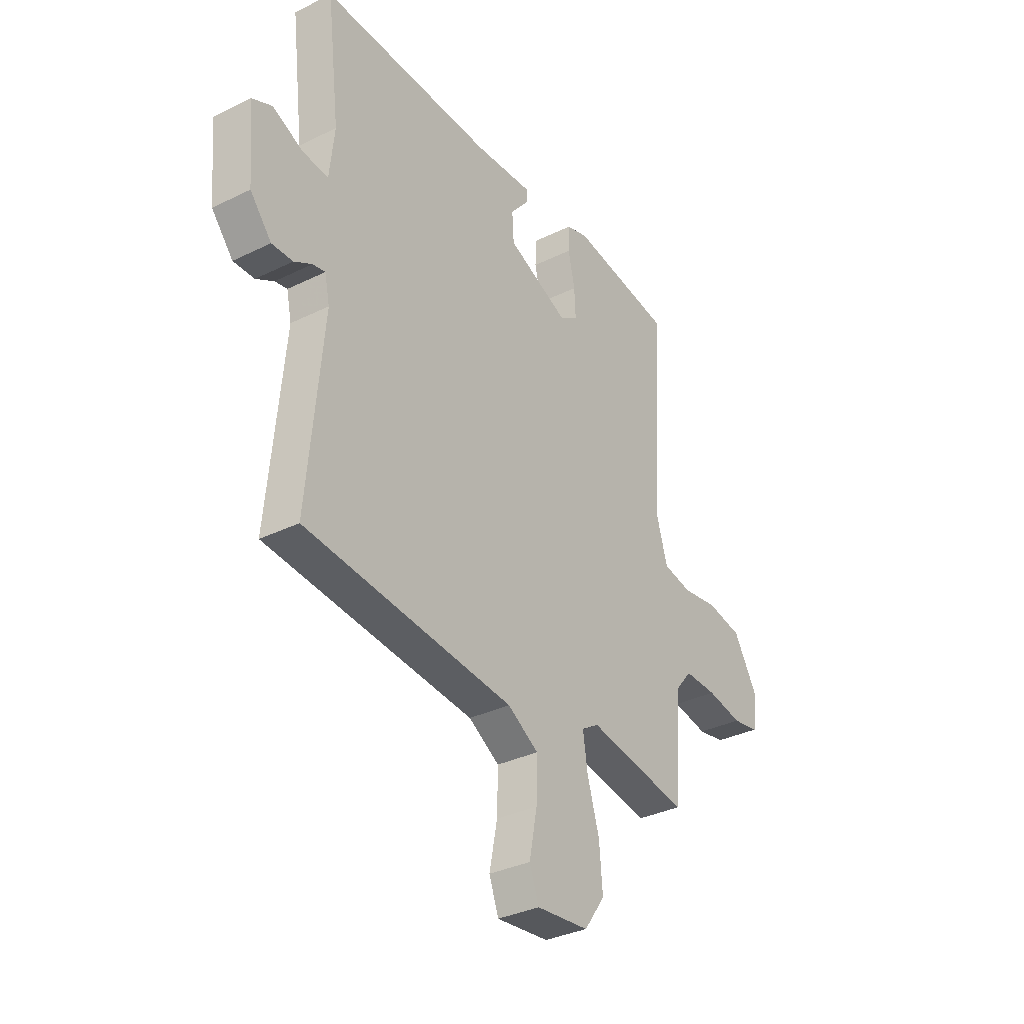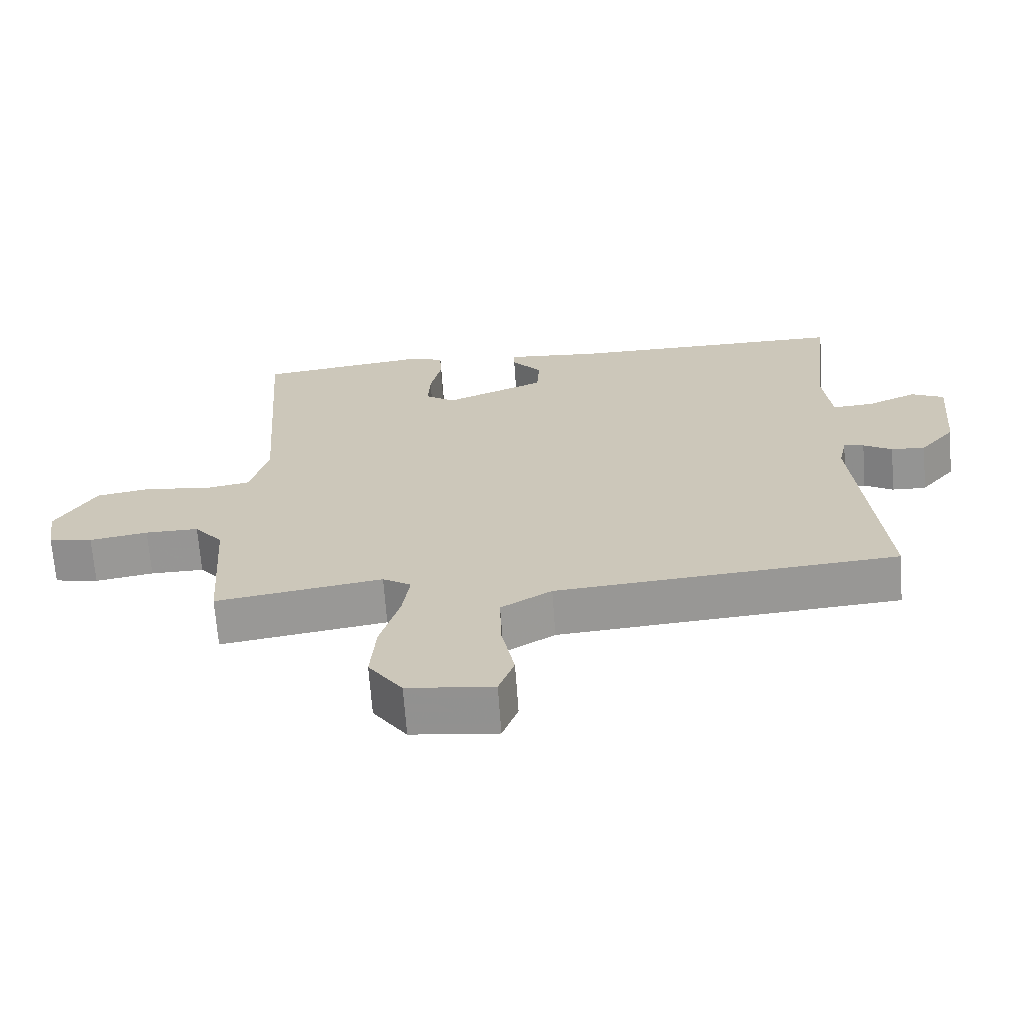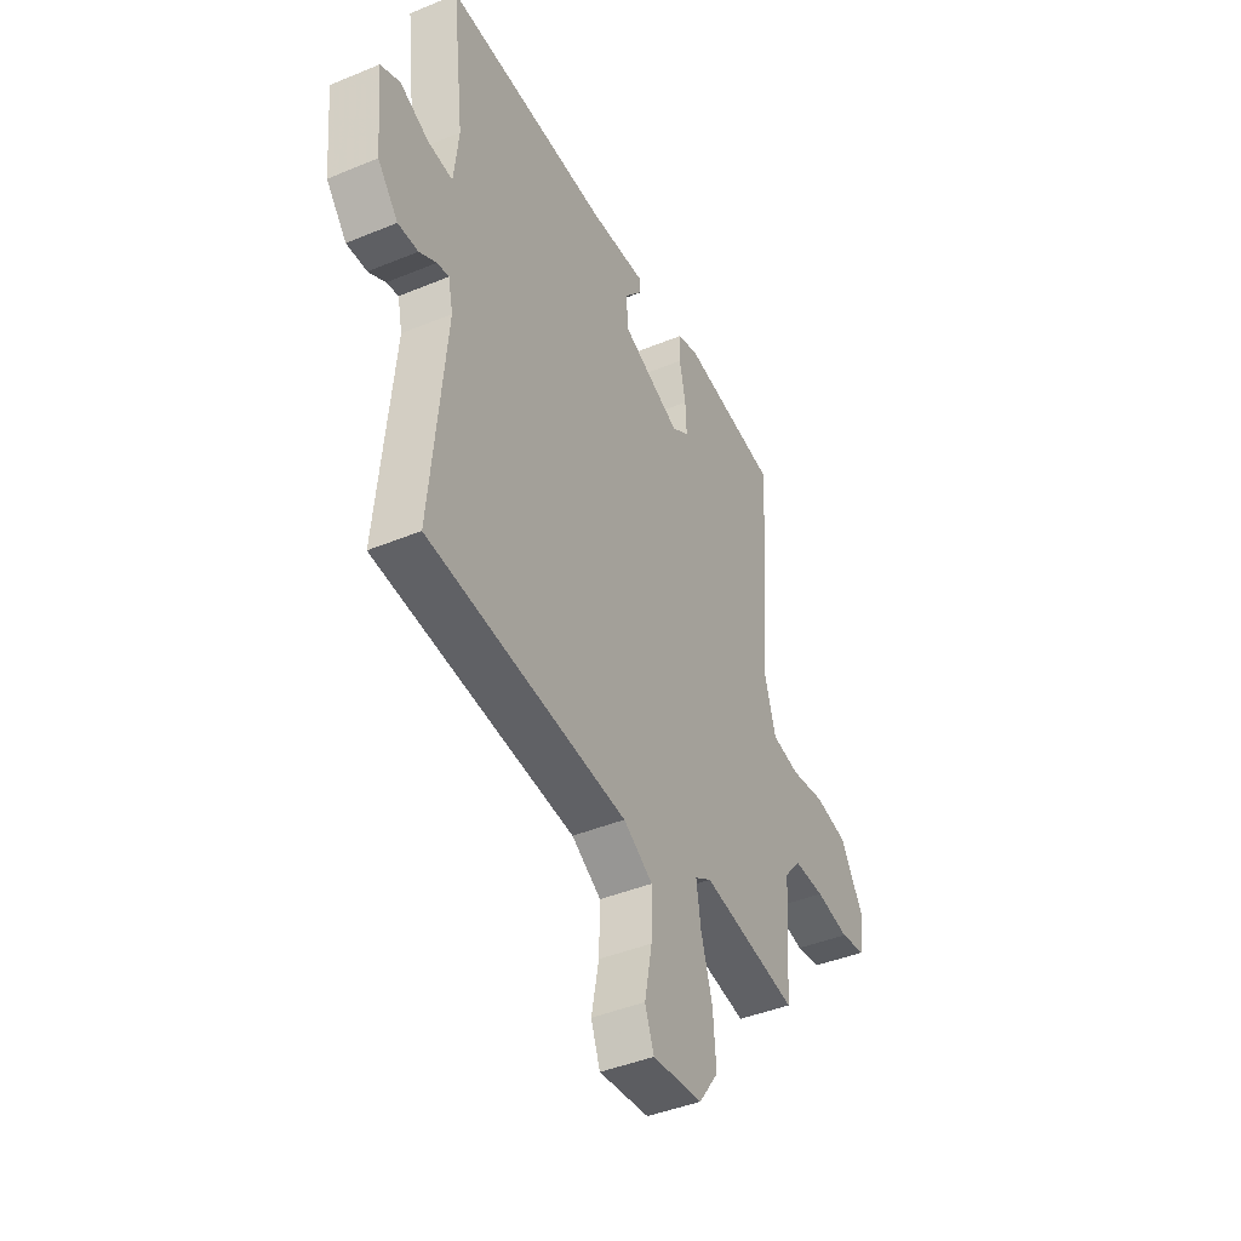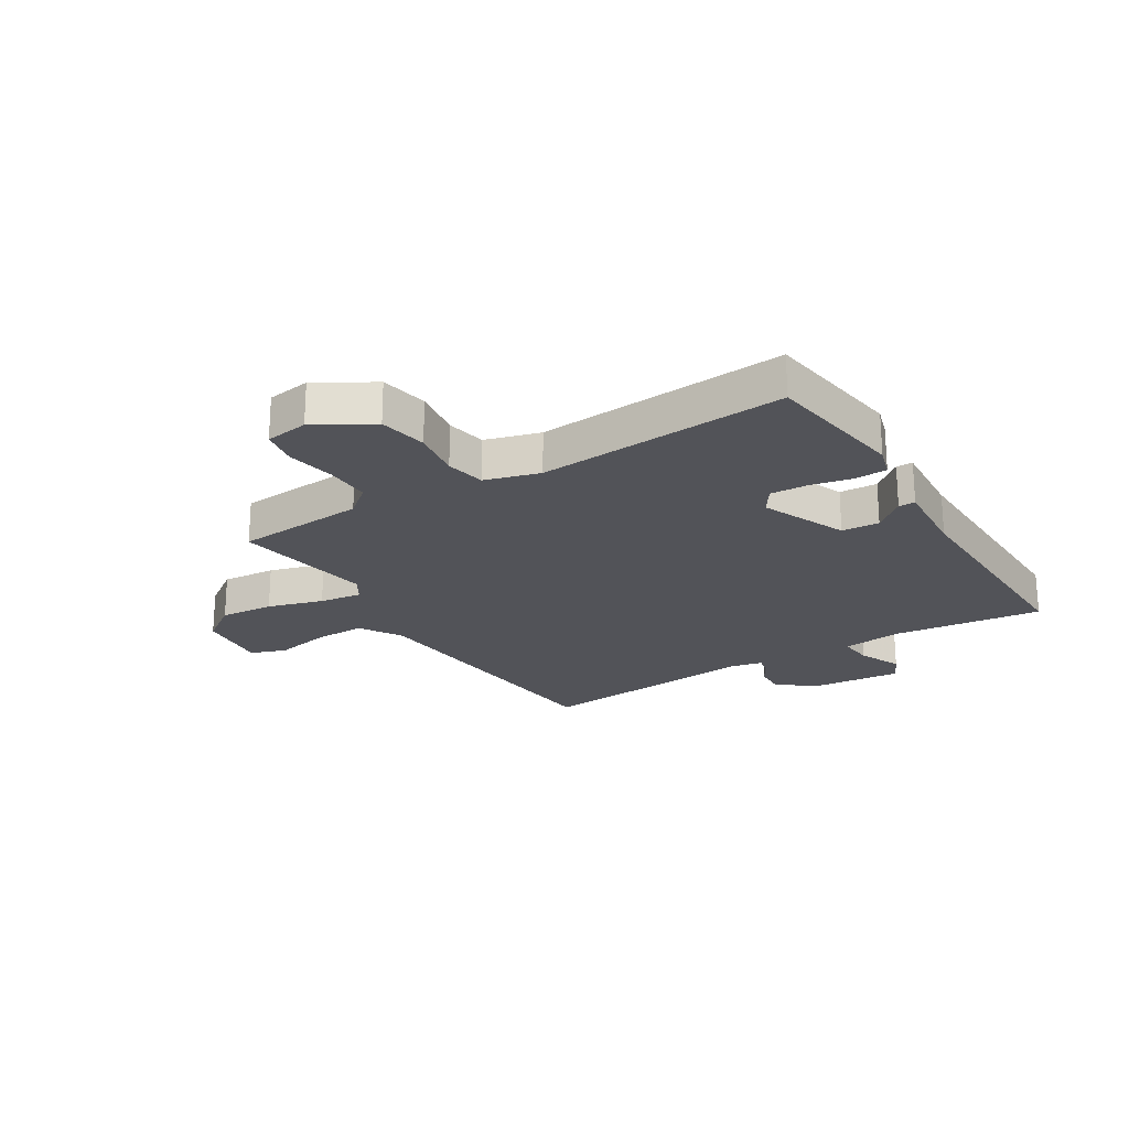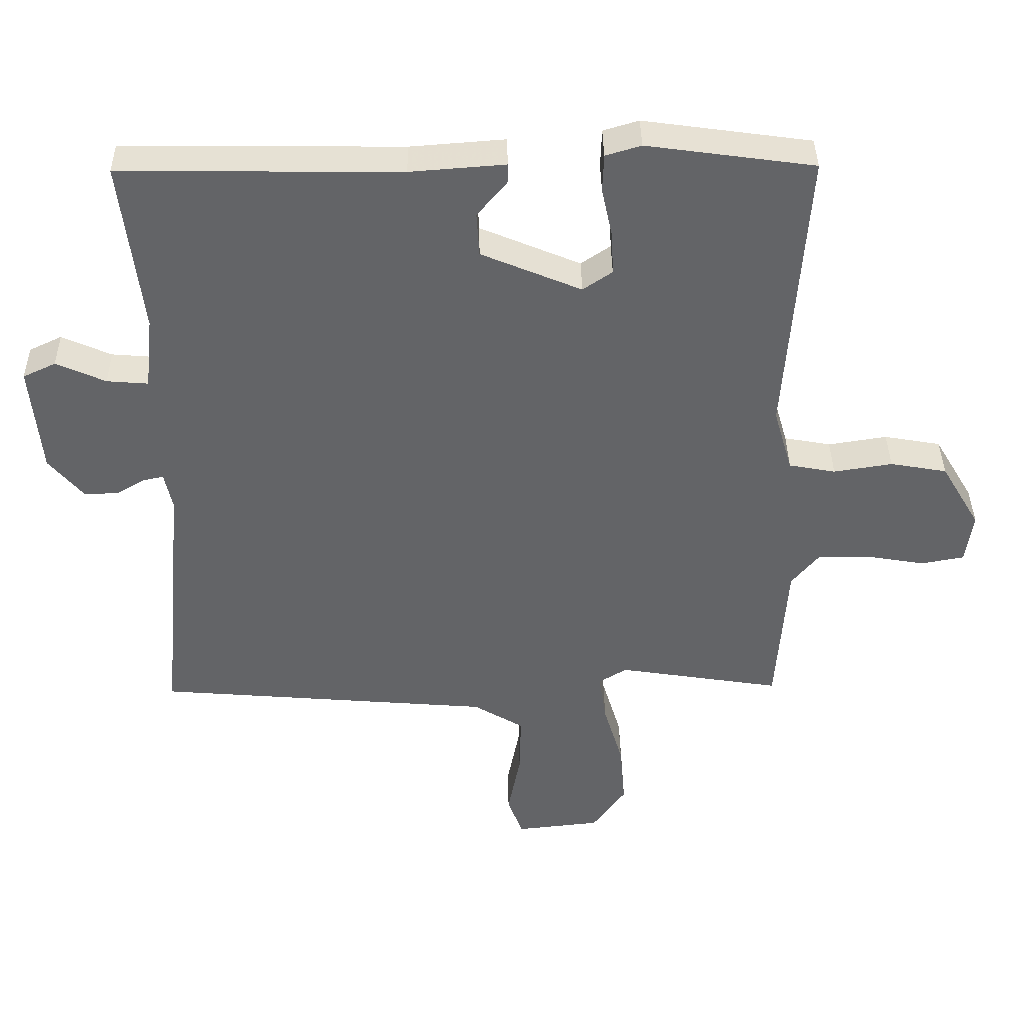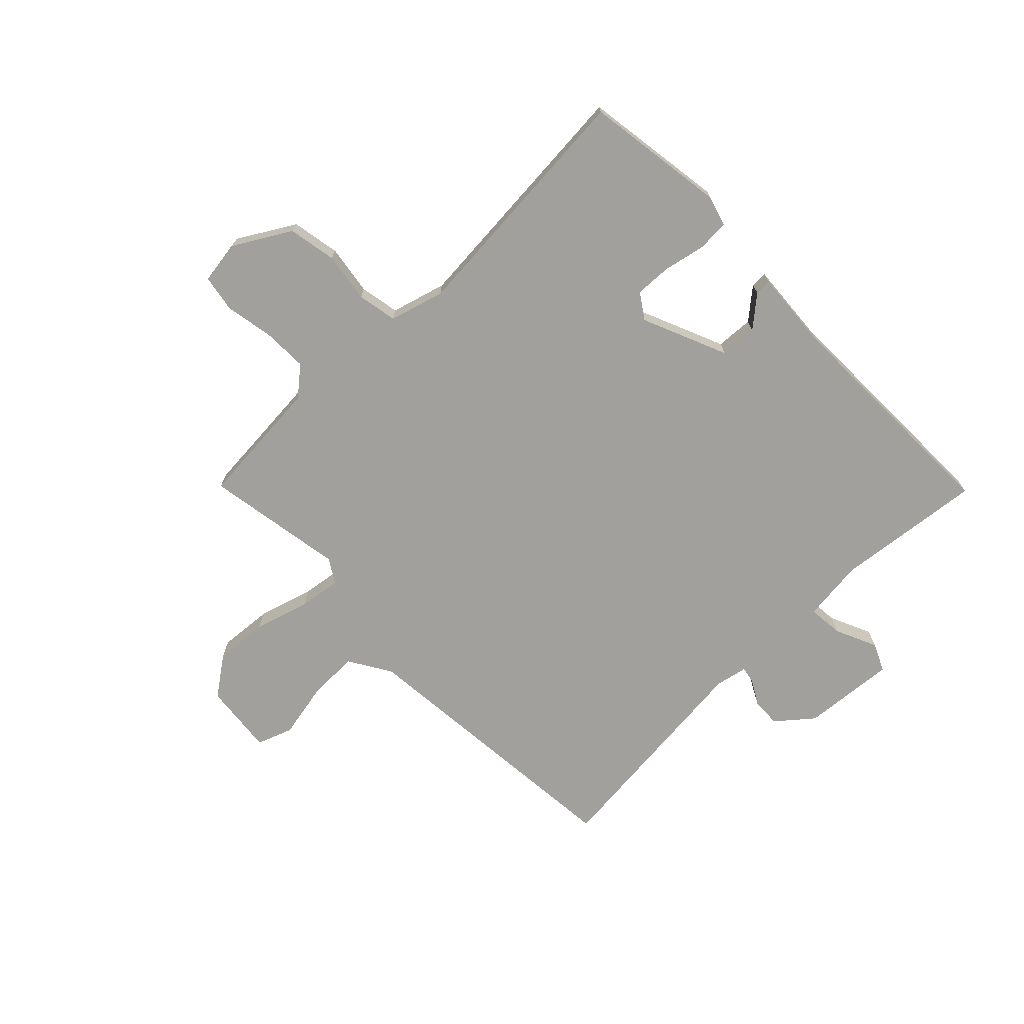
<metadata>
{"format":"obj","ext":"obj","renderer":"f3d","projection":"perspective","resolution":1024,"background":"white","views":[{"elev":-34.0,"azim":123.7,"up":"+Z"},{"elev":-67.5,"azim":4.1,"up":"+Z"},{"elev":-42.7,"azim":116.2,"up":"+Z"},{"elev":-22.6,"azim":-58.0,"up":"+Y"},{"elev":38.8,"azim":179.2,"up":"+Z"},{"elev":-71.7,"azim":-45.4,"up":"+Y"}]}
</metadata>
<code>
v -0.5 0.07 -0.5
v -0.516 0.07 -0.271
v -0.558 0.07 -0.22
v -0.637 0.07 -0.221
v -0.723 0.07 -0.236
v -0.788 0.07 -0.224
v -0.799 0.07 -0.148
v -0.74 0.07 -0.049
v -0.655 0.07 -0.034
v -0.567 0.07 -0.048
v -0.497 0.07 -0.035
v -0.469 0.07 0.061
v -0.5 0.07 0.5
v -0.249 0.07 0.535
v -0.196 0.07 0.519
v -0.194 0.07 0.462
v -0.21 0.07 0.388
v -0.213 0.07 0.324
v -0.169 0.07 0.294
v -0.019 0.07 0.357
v -0.015 0.07 0.423
v -0.06 0.07 0.477
v -0.06 0.07 0.506
v 0.082 0.07 0.495
v 0.5 0.07 0.5
v 0.469 0.07 0.24
v 0.481 0.07 0.131
v 0.543 0.07 0.136
v 0.617 0.07 0.169
v 0.666 0.07 0.146
v 0.651 0.07 -0.018
v 0.599 0.07 -0.08
v 0.548 0.07 -0.078
v 0.505 0.07 -0.053
v 0.475 0.07 -0.047
v 0.463 0.07 -0.103
v 0.5 0.07 -0.5
v -0.006 0.07 -0.542
v -0.081 0.07 -0.587
v -0.079 0.07 -0.678
v -0.06 0.07 -0.775
v -0.083 0.07 -0.837
v -0.21 0.07 -0.823
v -0.26 0.07 -0.753
v -0.252 0.07 -0.658
v -0.223 0.07 -0.561
v -0.212 0.07 -0.487
v -0.254 0.07 -0.461
v -0.5 0 -0.5
v -0.516 0 -0.271
v -0.558 0 -0.22
v -0.637 0 -0.221
v -0.723 0 -0.236
v -0.788 0 -0.224
v -0.799 0 -0.148
v -0.74 0 -0.049
v -0.655 0 -0.034
v -0.567 0 -0.048
v -0.497 0 -0.035
v -0.469 0 0.061
v -0.5 0 0.5
v -0.249 0 0.535
v -0.196 0 0.519
v -0.194 0 0.462
v -0.21 0 0.388
v -0.213 0 0.324
v -0.169 0 0.294
v -0.019 0 0.357
v -0.015 0 0.423
v -0.06 0 0.477
v -0.06 0 0.506
v 0.082 0 0.495
v 0.5 0 0.5
v 0.469 0 0.24
v 0.481 0 0.131
v 0.543 0 0.136
v 0.617 0 0.169
v 0.666 0 0.146
v 0.651 0 -0.018
v 0.599 0 -0.08
v 0.548 0 -0.078
v 0.505 0 -0.053
v 0.475 0 -0.047
v 0.463 0 -0.103
v 0.5 0 -0.5
v -0.006 0 -0.542
v -0.081 0 -0.587
v -0.079 0 -0.678
v -0.06 0 -0.775
v -0.083 0 -0.837
v -0.21 0 -0.823
v -0.26 0 -0.753
v -0.252 0 -0.658
v -0.223 0 -0.561
v -0.212 0 -0.487
v -0.254 0 -0.461
f 44 45 46
f 43 44 46
f 42 43 46
f 41 42 46
f 40 41 46
f 39 40 46 47
f 38 39 47
f 38 47 48
f 37 38 48
f 36 37 48
f 32 33 34
f 31 32 34
f 30 31 34
f 29 30 34
f 28 29 34
f 27 28 34 35
f 48 1 2
f 36 48 2
f 35 36 2
f 27 35 2
f 26 27 2
f 21 22 23 24
f 24 25 26
f 21 24 26
f 20 21 26
f 15 16 17
f 14 15 17
f 13 14 17
f 12 13 17
f 11 12 17 18
f 8 9 10
f 7 8 10
f 6 7 10
f 5 6 10
f 4 5 10
f 3 4 10 11
f 2 3 11
f 26 2 11
f 20 26 11
f 19 20 11
f 11 18 19
f 94 93 92
f 94 92 91
f 94 91 90
f 94 90 89
f 94 89 88
f 95 94 88 87
f 95 87 86
f 96 95 86
f 96 86 85
f 96 85 84
f 82 81 80
f 82 80 79
f 82 79 78
f 82 78 77
f 82 77 76
f 83 82 76 75
f 50 49 96
f 50 96 84
f 50 84 83
f 50 83 75
f 50 75 74
f 72 71 70 69
f 74 73 72
f 74 72 69
f 74 69 68
f 65 64 63
f 65 63 62
f 65 62 61
f 65 61 60
f 66 65 60 59
f 58 57 56
f 58 56 55
f 58 55 54
f 58 54 53
f 58 53 52
f 59 58 52 51
f 59 51 50
f 59 50 74
f 59 74 68
f 59 68 67
f 67 66 59
f 1 49 50 2
f 2 50 51 3
f 3 51 52 4
f 4 52 53 5
f 5 53 54 6
f 6 54 55 7
f 7 55 56 8
f 8 56 57 9
f 9 57 58 10
f 10 58 59 11
f 11 59 60 12
f 12 60 61 13
f 13 61 62 14
f 14 62 63 15
f 15 63 64 16
f 16 64 65 17
f 17 65 66 18
f 18 66 67 19
f 19 67 68 20
f 20 68 69 21
f 21 69 70 22
f 22 70 71 23
f 23 71 72 24
f 24 72 73 25
f 25 73 74 26
f 26 74 75 27
f 27 75 76 28
f 28 76 77 29
f 29 77 78 30
f 30 78 79 31
f 31 79 80 32
f 32 80 81 33
f 33 81 82 34
f 34 82 83 35
f 35 83 84 36
f 36 84 85 37
f 37 85 86 38
f 38 86 87 39
f 39 87 88 40
f 40 88 89 41
f 41 89 90 42
f 42 90 91 43
f 43 91 92 44
f 44 92 93 45
f 45 93 94 46
f 46 94 95 47
f 47 95 96 48
f 48 96 49 1

</code>
